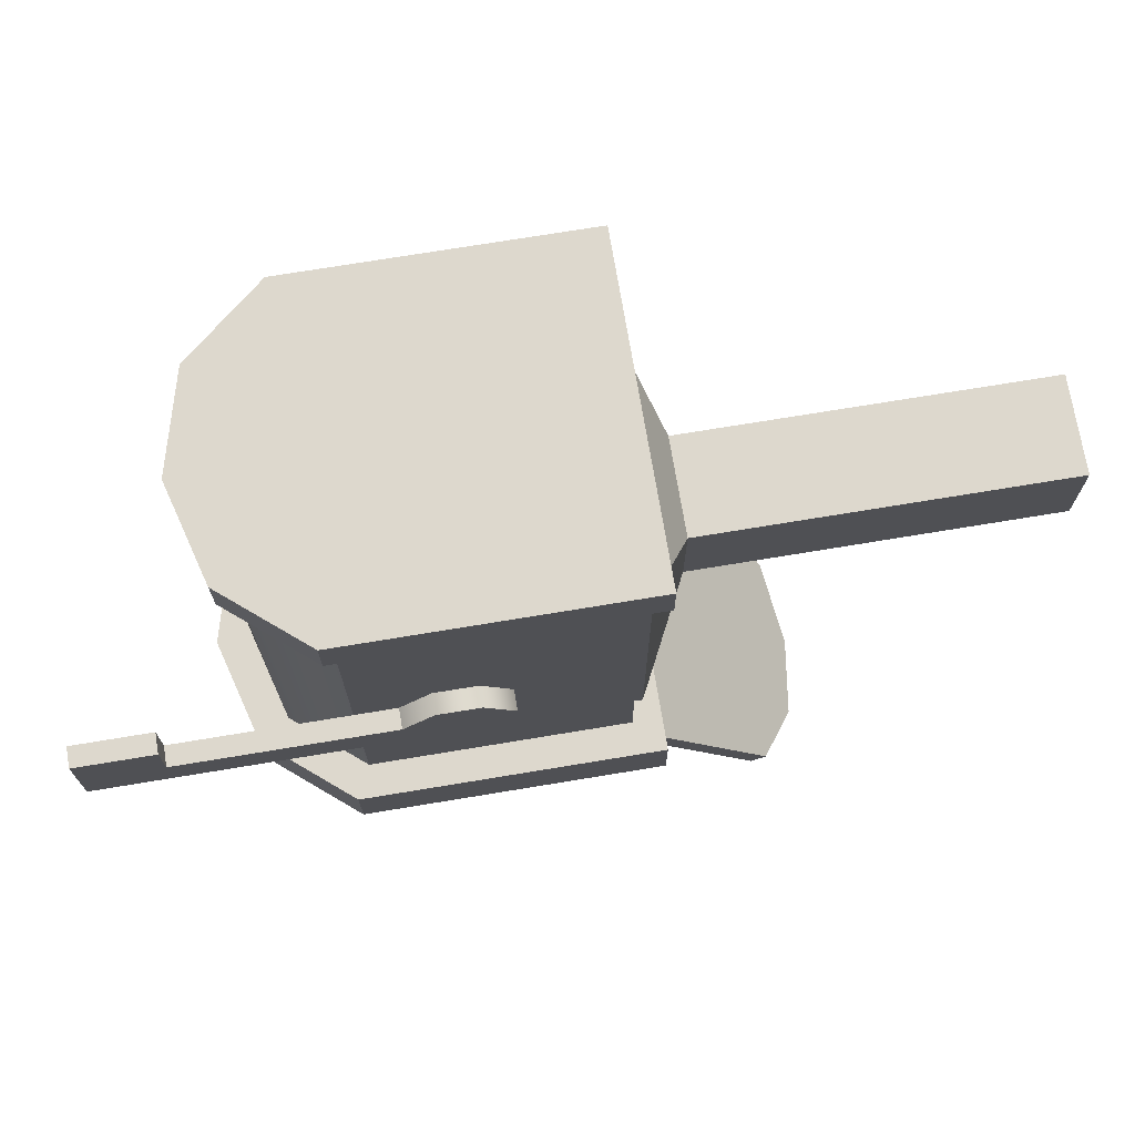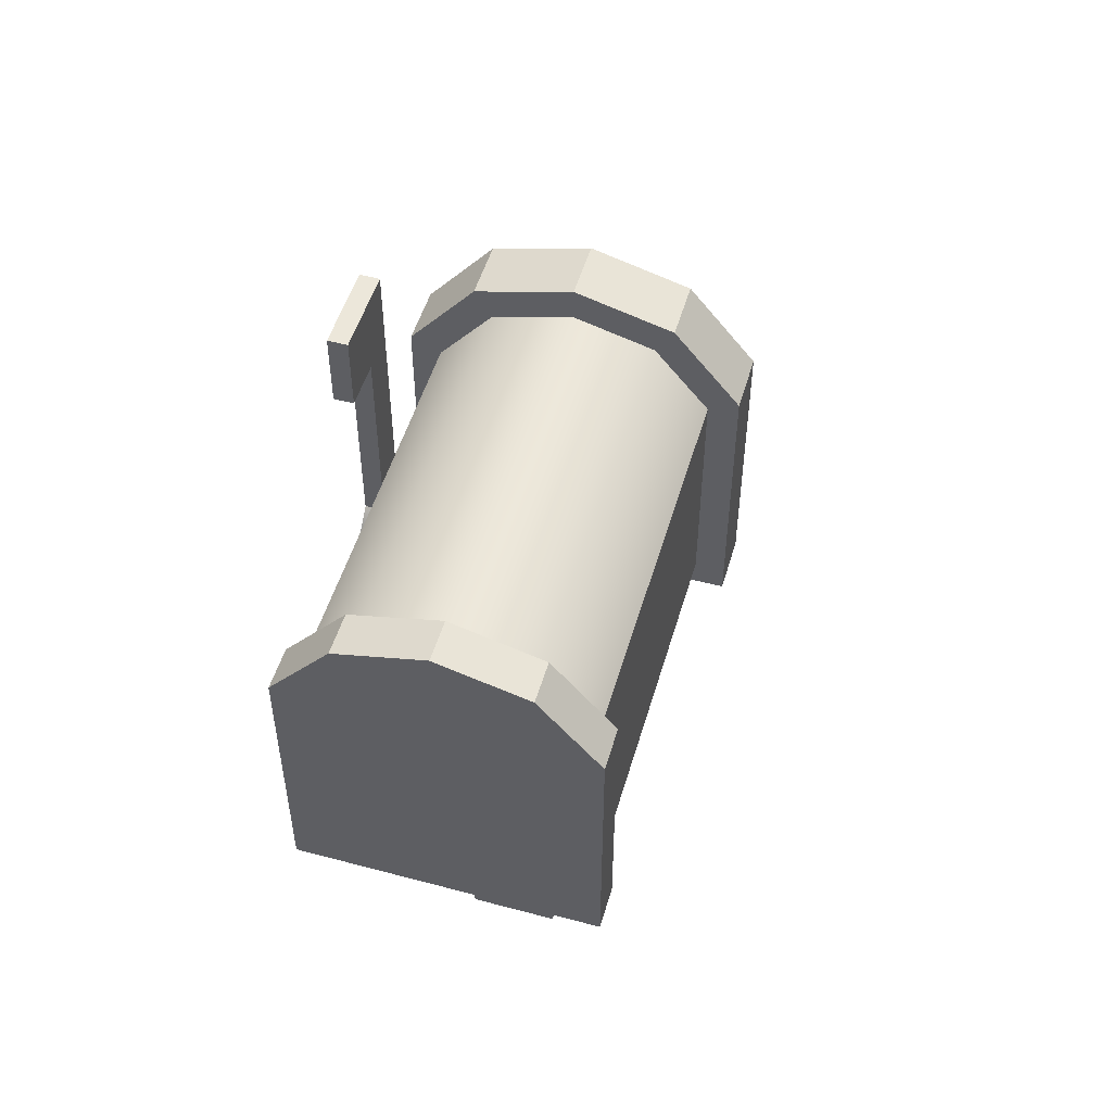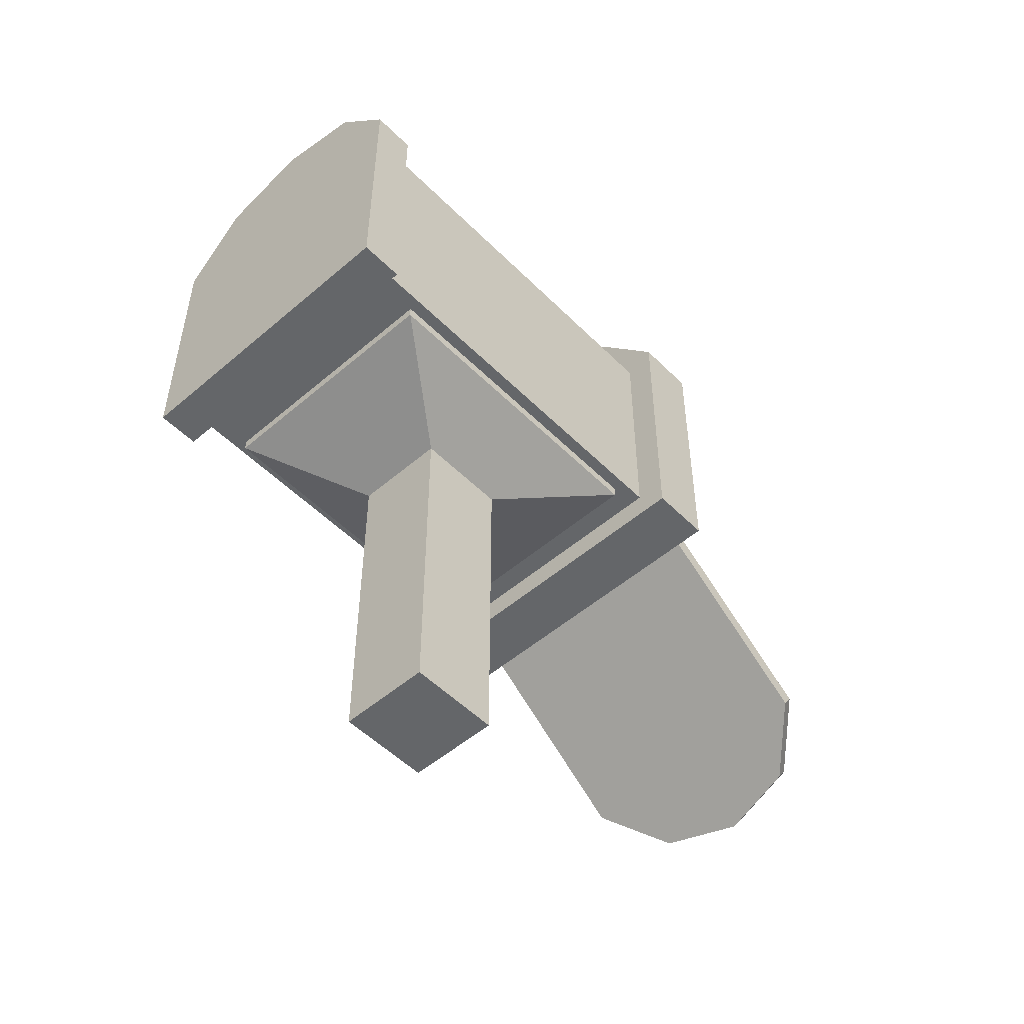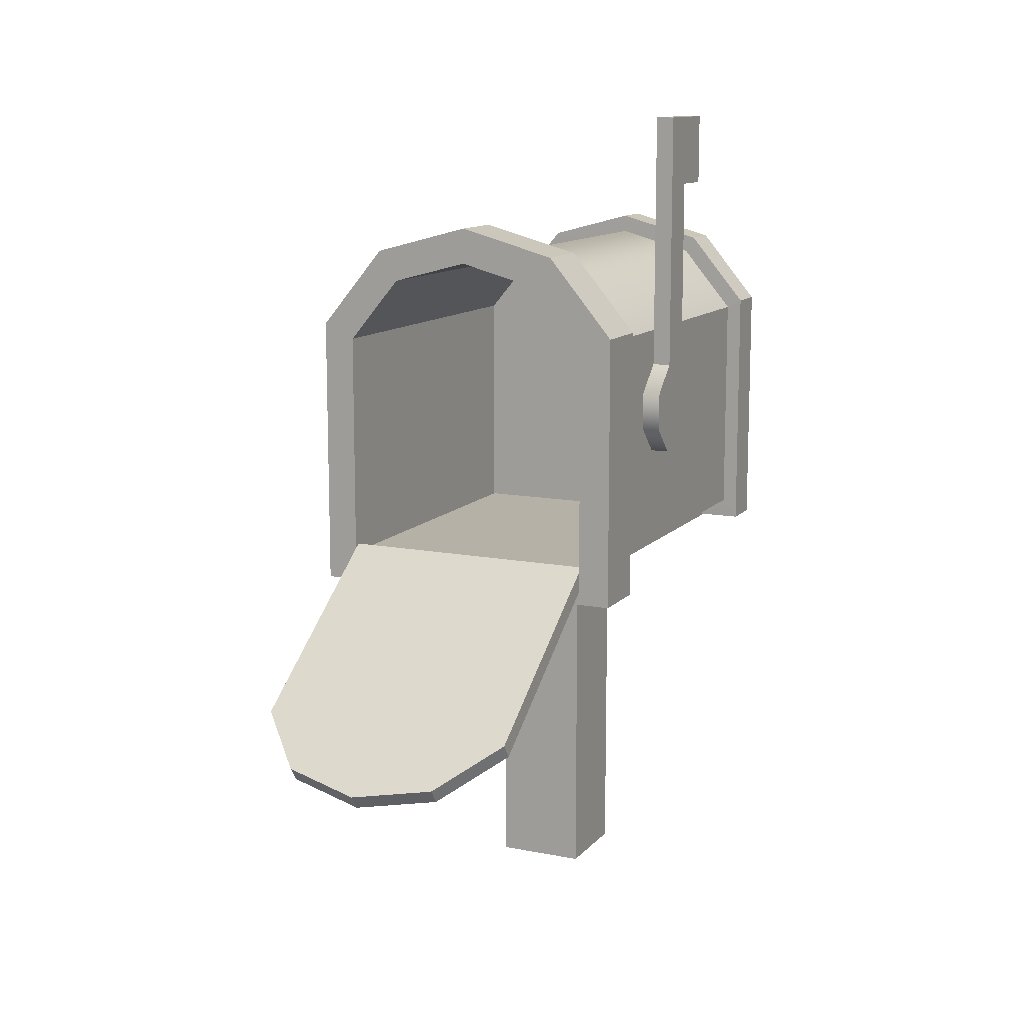
<metadata>
{"format":"obj","ext":"obj","renderer":"f3d","projection":"perspective","resolution":1024,"background":"white","views":[{"elev":72.2,"azim":80.6,"up":"+Y"},{"elev":51.2,"azim":-163.8,"up":"+Z"},{"elev":-51.7,"azim":-137.1,"up":"+Z"},{"elev":12.1,"azim":24.9,"up":"+Z"}]}
</metadata>
<code>
g 89_letter box
v 0.1873 -0.211 -0.1135
v 0.1873 0.4023 0.2638
v 0.1873 0.4023 -0.1135
v 0.1873 -0.211 0.2638
v 0.1873 0.4023 -0.1135
v -0.02619 -0.211 -0.1135
v 0.1873 -0.211 -0.1135
v -0.02619 0.4023 -0.1135
v 0.1007 -0.211 0.3672
v -0.02619 0.4023 0.4013
v 0.1007 0.4023 0.3672
v -0.02619 -0.211 0.4013
v 0.1873 -0.211 0.2638
v 0.1873 0.4023 0.2638
v 0.1873 -0.211 -0.1135
v 0.2348 -0.211 0.2857
v 0.1873 -0.211 0.2638
v 0.2348 -0.211 -0.1566
v -0.02619 -0.211 -0.1135
v -0.02619 -0.211 -0.1566
v 0.1289 -0.211 0.4122
v 0.1007 -0.211 0.3672
v -0.02619 -0.211 0.4538
v -0.02619 -0.211 0.4013
v 0.2348 -0.211 -0.1566
v 0.2348 -0.3076 0.2857
v 0.2348 -0.211 0.2857
v 0.2348 -0.3076 -0.1566
v 0.1289 -0.211 0.4122
v -0.02619 -0.3076 0.4538
v -0.02619 -0.211 0.4538
v 0.1289 -0.3076 0.4122
v -0.02619 -0.211 -0.1566
v 0.2348 -0.3076 -0.1566
v 0.2348 -0.211 -0.1566
v -0.02619 -0.3076 -0.1566
v 0.2348 -0.211 0.2857
v 0.1289 -0.3076 0.4122
v 0.1289 -0.211 0.4122
v 0.2348 -0.3076 0.2857
v 0.2348 -0.3076 -0.1566
v 0.1832 -0.3076 0.262
v 0.2348 -0.3076 0.2857
v 0.1832 -0.3076 -0.1082
v -0.02619 -0.3076 -0.1566
v -0.02619 -0.3076 -0.1082
v 0.09829 -0.3076 0.3634
v 0.1289 -0.3076 0.4122
v -0.02619 -0.3076 0.3968
v -0.02619 -0.3076 0.4538
v 0.1832 -0.3076 -0.1082
v 0.1832 0.2503 0.262
v 0.1832 -0.3076 0.262
v 0.1832 0.2503 -0.1082
v 0.09829 -0.3076 0.3634
v -0.02619 0.2503 0.3968
v -0.02619 -0.3076 0.3968
v 0.09829 0.2503 0.3634
v -0.02619 -0.3076 -0.1082
v 0.1832 0.2503 -0.1082
v 0.1832 -0.3076 -0.1082
v -0.02619 0.2503 -0.1082
v 0.1832 -0.3076 0.262
v 0.09829 0.2503 0.3634
v 0.09829 -0.3076 0.3634
v 0.1832 0.2503 0.262
v 0.1832 0.2503 -0.1082
v -0.02619 0.2503 0.1654
v 0.1832 0.2503 0.262
v -0.02619 0.2503 -0.1082
v 0.09829 0.2503 0.3634
v -0.02619 0.2503 0.3968
v 0.1007 0.4023 0.3672
v 0.2124 0.4029 0.2771
v 0.1873 0.4023 0.2638
v 0.1156 0.4029 0.3927
v -0.02619 0.4023 0.4013
v -0.02619 0.4029 0.4307
v 0.1873 0.4023 0.2638
v 0.2124 0.4029 -0.1447
v 0.1873 0.4023 -0.1135
v 0.2124 0.4029 0.2771
v -0.02619 0.4029 -0.1447
v -0.02619 0.4023 -0.1135
v 0.2124 0.4029 -0.1447
v 0.1156 0.4029 0.3927
v 0.2124 0.4702 0.2771
v 0.2124 0.4029 0.2771
v 0.1156 0.4702 0.3927
v 0.2124 0.4029 0.2771
v 0.2124 0.4702 -0.1447
v 0.2124 0.4029 -0.1447
v 0.2124 0.4702 0.2771
v 0.2124 0.4029 -0.1447
v -0.02619 0.4702 -0.1447
v -0.02619 0.4029 -0.1447
v 0.2124 0.4702 -0.1447
v -0.02619 0.4029 0.4307
v 0.1156 0.4702 0.3927
v 0.1156 0.4029 0.3927
v -0.02619 0.4702 0.4307
v 0.1156 0.4702 0.3927
v -0.02619 0.4702 0.167
v 0.2124 0.4702 0.2771
v 0.2124 0.4702 -0.1447
v -0.02619 0.4702 -0.1447
v -0.02619 0.4702 0.4307
v 0.1832 -0.2823 -0.1171
v -0.02619 -0.5036 -0.2779
v 0.1832 -0.5818 -0.3347
v -0.02619 -0.2823 -0.1171
v 0.09829 -0.6639 -0.3944
v -0.02619 -0.6909 -0.414
v 0.1832 -0.5818 -0.3347
v 0.1832 -0.2983 -0.09518
v 0.1832 -0.2823 -0.1171
v 0.1832 -0.5977 -0.3128
v -0.02619 -0.6909 -0.414
v 0.09829 -0.6798 -0.3724
v 0.09829 -0.6639 -0.3944
v -0.02619 -0.7068 -0.392
v 0.1832 -0.2823 -0.1171
v -0.02619 -0.2983 -0.09518
v -0.02619 -0.2823 -0.1171
v 0.1832 -0.2983 -0.09518
v 0.09829 -0.6639 -0.3944
v 0.1832 -0.5977 -0.3128
v 0.1832 -0.5818 -0.3347
v 0.09829 -0.6798 -0.3724
v 0.1832 -0.5977 -0.3128
v -0.02619 -0.5196 -0.256
v 0.1832 -0.2983 -0.09518
v -0.02619 -0.2983 -0.09518
v 0.09829 -0.6798 -0.3724
v -0.02619 -0.7068 -0.392
v -0.2396 -0.211 -0.1135
v -0.2396 0.4023 0.2638
v -0.2396 -0.211 0.2638
v -0.2396 0.4023 -0.1135
v -0.2396 0.4023 -0.1135
v -0.02619 -0.211 -0.1135
v -0.02619 0.4023 -0.1135
v -0.2396 -0.211 -0.1135
v -0.1531 -0.211 0.3672
v -0.02619 0.4023 0.4013
v -0.02619 -0.211 0.4013
v -0.1531 0.4023 0.3672
v -0.2396 -0.211 0.2638
v -0.2396 0.4023 0.2638
v -0.2396 -0.211 -0.1135
v -0.2871 -0.211 0.2857
v -0.2871 -0.211 -0.1566
v -0.2396 -0.211 0.2638
v -0.02619 -0.211 -0.1135
v -0.02619 -0.211 -0.1566
v -0.1813 -0.211 0.4122
v -0.1531 -0.211 0.3672
v -0.02619 -0.211 0.4538
v -0.02619 -0.211 0.4013
v -0.2871 -0.211 -0.1566
v -0.2871 -0.3076 0.2857
v -0.2871 -0.3076 -0.1566
v -0.2871 -0.211 0.2857
v -0.1813 -0.211 0.4122
v -0.02619 -0.3076 0.4538
v -0.1813 -0.3076 0.4122
v -0.02619 -0.211 0.4538
v -0.02619 -0.211 -0.1566
v -0.2871 -0.3076 -0.1566
v -0.02619 -0.3076 -0.1566
v -0.2871 -0.211 -0.1566
v -0.2871 -0.211 0.2857
v -0.1813 -0.3076 0.4122
v -0.2871 -0.3076 0.2857
v -0.1813 -0.211 0.4122
v -0.2871 -0.3076 -0.1566
v -0.2356 -0.3076 0.262
v -0.2356 -0.3076 -0.1082
v -0.2871 -0.3076 0.2857
v -0.02619 -0.3076 -0.1566
v -0.02619 -0.3076 -0.1082
v -0.1507 -0.3076 0.3634
v -0.1813 -0.3076 0.4122
v -0.02619 -0.3076 0.3968
v -0.02619 -0.3076 0.4538
v -0.2356 -0.3076 -0.1082
v -0.2356 0.2503 0.262
v -0.2356 0.2503 -0.1082
v -0.2356 -0.3076 0.262
v -0.1507 -0.3076 0.3634
v -0.02619 0.2503 0.3968
v -0.1507 0.2503 0.3634
v -0.02619 -0.3076 0.3968
v -0.02619 -0.3076 -0.1082
v -0.2356 0.2503 -0.1082
v -0.02619 0.2503 -0.1082
v -0.2356 -0.3076 -0.1082
v -0.2356 -0.3076 0.262
v -0.1507 0.2503 0.3634
v -0.2356 0.2503 0.262
v -0.1507 -0.3076 0.3634
v -0.2356 0.2503 -0.1082
v -0.2356 0.2503 0.262
v -0.02619 0.2503 0.1654
v -0.02619 0.2503 -0.1082
v -0.1507 0.2503 0.3634
v -0.02619 0.2503 0.3968
v -0.1531 0.4023 0.3672
v -0.2648 0.4029 0.2771
v -0.168 0.4029 0.3927
v -0.2396 0.4023 0.2638
v -0.02619 0.4023 0.4013
v -0.02619 0.4029 0.4307
v -0.2396 0.4023 0.2638
v -0.2648 0.4029 -0.1447
v -0.2648 0.4029 0.2771
v -0.2396 0.4023 -0.1135
v -0.02619 0.4029 -0.1447
v -0.2648 0.4029 -0.1447
v -0.02619 0.4023 -0.1135
v -0.168 0.4029 0.3927
v -0.2648 0.4702 0.2771
v -0.168 0.4702 0.3927
v -0.2648 0.4029 0.2771
v -0.2648 0.4029 0.2771
v -0.2648 0.4702 -0.1447
v -0.2648 0.4702 0.2771
v -0.2648 0.4029 -0.1447
v -0.2648 0.4029 -0.1447
v -0.02619 0.4702 -0.1447
v -0.2648 0.4702 -0.1447
v -0.02619 0.4029 -0.1447
v -0.02619 0.4029 0.4307
v -0.168 0.4702 0.3927
v -0.02619 0.4702 0.4307
v -0.168 0.4029 0.3927
v -0.168 0.4702 0.3927
v -0.2648 0.4702 0.2771
v -0.02619 0.4702 0.167
v -0.2648 0.4702 -0.1447
v -0.02619 0.4702 -0.1447
v -0.02619 0.4702 0.4307
v -0.2356 -0.2823 -0.1171
v -0.2356 -0.5818 -0.3347
v -0.02619 -0.5036 -0.2779
v -0.02619 -0.2823 -0.1171
v -0.1507 -0.6639 -0.3944
v -0.02619 -0.6909 -0.414
v -0.2356 -0.5818 -0.3347
v -0.2356 -0.2983 -0.09518
v -0.2356 -0.5977 -0.3128
v -0.2356 -0.2823 -0.1171
v -0.02619 -0.6909 -0.414
v -0.1507 -0.6798 -0.3724
v -0.02619 -0.7068 -0.392
v -0.1507 -0.6639 -0.3944
v -0.2356 -0.2823 -0.1171
v -0.02619 -0.2983 -0.09518
v -0.2356 -0.2983 -0.09518
v -0.02619 -0.2823 -0.1171
v -0.1507 -0.6639 -0.3944
v -0.2356 -0.5977 -0.3128
v -0.1507 -0.6798 -0.3724
v -0.2356 -0.5818 -0.3347
v -0.2356 -0.5977 -0.3128
v -0.2356 -0.2983 -0.09518
v -0.02619 -0.5196 -0.256
v -0.02619 -0.2983 -0.09518
v -0.1507 -0.6798 -0.3724
v -0.02619 -0.7068 -0.392
v -0.2207 -0.1669 -0.1306
v 0.1683 -0.1669 -0.111
v 0.1683 -0.1669 -0.1306
v -0.2207 -0.1669 -0.111
v 0.1683 -0.1669 -0.1306
v 0.1683 0.3296 -0.111
v 0.1683 0.3296 -0.1306
v 0.1683 -0.1669 -0.111
v 0.1683 0.3296 -0.1306
v -0.2207 0.3296 -0.111
v -0.2207 0.3296 -0.1306
v 0.1683 0.3296 -0.111
v -0.2207 0.3296 -0.1306
v -0.2207 -0.1669 -0.111
v -0.2207 -0.1669 -0.1306
v -0.2207 0.3296 -0.111
v -0.2207 -0.1669 -0.1306
v -0.09838 0.1535 -0.2024
v -0.2207 0.3296 -0.1306
v -0.09838 0.009147 -0.2024
v -0.2207 0.3296 -0.1306
v 0.04599 0.1535 -0.2024
v 0.1683 0.3296 -0.1306
v -0.09838 0.1535 -0.2024
v 0.1683 0.3296 -0.1306
v 0.04599 0.009147 -0.2024
v 0.1683 -0.1669 -0.1306
v 0.04599 0.1535 -0.2024
v 0.1683 -0.1669 -0.1306
v -0.09838 0.009147 -0.2024
v -0.2207 -0.1669 -0.1306
v 0.04599 0.009147 -0.2024
v -0.09838 0.009147 -0.2024
v -0.09838 0.1535 -0.7387
v -0.09838 0.1535 -0.2024
v -0.09838 0.009147 -0.7387
v -0.09838 0.1535 -0.2024
v 0.04599 0.1535 -0.7387
v 0.04599 0.1535 -0.2024
v -0.09838 0.1535 -0.7387
v 0.04599 0.1535 -0.2024
v 0.04599 0.009147 -0.7387
v 0.04599 0.009147 -0.2024
v 0.04599 0.1535 -0.7387
v 0.04599 0.009147 -0.2024
v -0.09838 0.009147 -0.7387
v -0.09838 0.009147 -0.2024
v 0.04599 0.009147 -0.7387
v 0.04599 0.1535 -0.7387
v -0.09838 0.009147 -0.7387
v 0.04599 0.009147 -0.7387
v -0.09838 0.1535 -0.7387
v 0.2173 0.06946 0.0509
v 0.1876 0.006264 0.05094
v 0.2173 0.006264 0.05094
v 0.1876 0.06946 0.0509
v 0.1876 -0.03803 0.09627
v 0.2173 -0.03803 0.09627
v 0.1876 -0.03748 0.1595
v 0.2173 -0.03748 0.1595
v 0.1876 0.009104 0.2035
v 0.2173 0.009104 0.2035
v 0.2173 0.1145 0.09494
v 0.1876 0.1145 0.09494
v 0.2173 0.1151 0.1581
v 0.1876 0.1151 0.1581
v 0.2173 0.06906 0.2035
v 0.1876 0.06906 0.2035
v 0.2173 0.009104 0.2035
v 0.1876 0.009151 0.6276
v 0.2173 0.009151 0.6276
v 0.1876 0.009104 0.2035
v 0.2173 0.06906 0.2035
v 0.2173 0.009151 0.6276
v 0.2173 0.06901 0.5133
v 0.2173 0.009104 0.2035
v 0.2173 0.1401 0.5133
v 0.2173 0.1401 0.6275
v 0.2173 0.03853 0.1272
v 0.2173 -0.03748 0.1595
v 0.2173 -0.03803 0.09627
v 0.2173 0.006264 0.05094
v 0.2173 0.06946 0.0509
v 0.2173 0.1151 0.1581
v 0.2173 0.1145 0.09494
v 0.1876 0.06906 0.2035
v 0.2173 0.06901 0.5133
v 0.1876 0.06901 0.5133
v 0.2173 0.06906 0.2035
v 0.1876 0.009104 0.2035
v 0.1876 0.06901 0.5133
v 0.1876 0.009151 0.6276
v 0.1876 0.1401 0.6275
v 0.1876 0.1401 0.5133
v 0.1876 0.06901 0.5133
v 0.1876 0.009104 0.2035
v 0.1876 0.06906 0.2035
v 0.1876 0.1401 0.6275
v 0.2173 0.1401 0.5133
v 0.2173 0.1401 0.6275
v 0.1876 0.1401 0.5133
v 0.1876 0.009151 0.6276
v 0.2173 0.1401 0.6275
v 0.2173 0.009151 0.6276
v 0.1876 0.1401 0.6275
v 0.2173 0.06901 0.5133
v 0.1876 0.1401 0.5133
v 0.1876 0.06901 0.5133
v 0.2173 0.1401 0.5133
g 89_letter box_0
f 3 2 1
f 4 1 2
f 7 6 5
f 8 5 6
f 11 10 9
f 12 9 10
f 9 13 11
f 14 11 13
f 17 16 15
f 18 15 16
f 15 18 19
f 20 19 18
f 16 17 21
f 22 21 17
f 21 22 23
f 24 23 22
f 27 26 25
f 28 25 26
f 31 30 29
f 32 29 30
f 35 34 33
f 36 33 34
f 39 38 37
f 40 37 38
f 43 42 41
f 44 41 42
f 41 44 45
f 46 45 44
f 42 43 47
f 48 47 43
f 47 48 49
f 50 49 48
f 53 52 51
f 54 51 52
f 57 56 55
f 58 55 56
f 61 60 59
f 62 59 60
f 65 64 63
f 66 63 64
f 69 68 67
f 67 68 70
f 71 68 69
f 72 68 71
f 75 74 73
f 76 73 74
f 73 76 77
f 78 77 76
f 81 80 79
f 82 79 80
f 84 83 81
f 85 81 83
f 88 87 86
f 89 86 87
f 92 91 90
f 93 90 91
f 96 95 94
f 97 94 95
f 100 99 98
f 101 98 99
f 104 103 102
f 105 103 104
f 106 103 105
f 102 103 107
f 110 109 108
f 108 109 111
f 112 109 110
f 113 109 112
f 116 115 114
f 117 114 115
f 120 119 118
f 121 118 119
f 124 123 122
f 125 122 123
f 128 127 126
f 129 126 127
f 132 131 130
f 133 131 132
f 130 131 134
f 134 131 135
f 138 137 136
f 139 136 137
f 142 141 140
f 143 140 141
f 146 145 144
f 147 144 145
f 144 147 148
f 149 148 147
f 152 151 150
f 153 150 151
f 150 154 152
f 155 152 154
f 151 156 153
f 157 153 156
f 156 158 157
f 159 157 158
f 162 161 160
f 163 160 161
f 166 165 164
f 167 164 165
f 170 169 168
f 171 168 169
f 174 173 172
f 175 172 173
f 178 177 176
f 179 176 177
f 176 180 178
f 181 178 180
f 177 182 179
f 183 179 182
f 182 184 183
f 185 183 184
f 188 187 186
f 189 186 187
f 192 191 190
f 193 190 191
f 196 195 194
f 197 194 195
f 200 199 198
f 201 198 199
f 204 203 202
f 204 202 205
f 204 206 203
f 204 207 206
f 210 209 208
f 211 208 209
f 208 212 210
f 213 210 212
f 216 215 214
f 217 214 215
f 219 218 217
f 220 217 218
f 223 222 221
f 224 221 222
f 227 226 225
f 228 225 226
f 231 230 229
f 232 229 230
f 235 234 233
f 236 233 234
f 239 238 237
f 239 240 238
f 239 241 240
f 239 237 242
f 245 244 243
f 245 243 246
f 245 247 244
f 245 248 247
f 251 250 249
f 252 249 250
f 255 254 253
f 256 253 254
f 259 258 257
f 260 257 258
f 263 262 261
f 264 261 262
f 267 266 265
f 267 268 266
f 267 265 269
f 267 269 270
f 273 272 271
f 274 271 272
f 277 276 275
f 278 275 276
f 281 280 279
f 282 279 280
f 285 284 283
f 286 283 284
f 289 288 287
f 290 287 288
f 293 292 291
f 294 291 292
f 297 296 295
f 298 295 296
f 301 300 299
f 302 299 300
f 305 304 303
f 306 303 304
f 309 308 307
f 310 307 308
f 313 312 311
f 314 311 312
f 317 316 315
f 318 315 316
f 321 320 319
f 322 319 320
f 325 324 323
f 326 323 324
f 324 325 327
f 328 327 325
f 327 328 329
f 330 329 328
f 329 330 331
f 332 331 330
f 323 326 333
f 334 333 326
f 333 334 335
f 336 335 334
f 335 336 337
f 338 337 336
f 341 340 339
f 342 339 340
f 345 344 343
f 346 343 344
f 345 347 344
f 348 344 347
f 346 349 343
f 350 349 346
f 351 349 350
f 352 349 351
f 353 349 352
f 343 349 354
f 354 349 355
f 355 349 353
f 358 357 356
f 359 356 357
f 362 361 360
f 362 363 361
f 364 361 363
f 367 366 365
f 370 369 368
f 371 368 369
f 374 373 372
f 375 372 373
f 378 377 376
f 379 376 377

</code>
